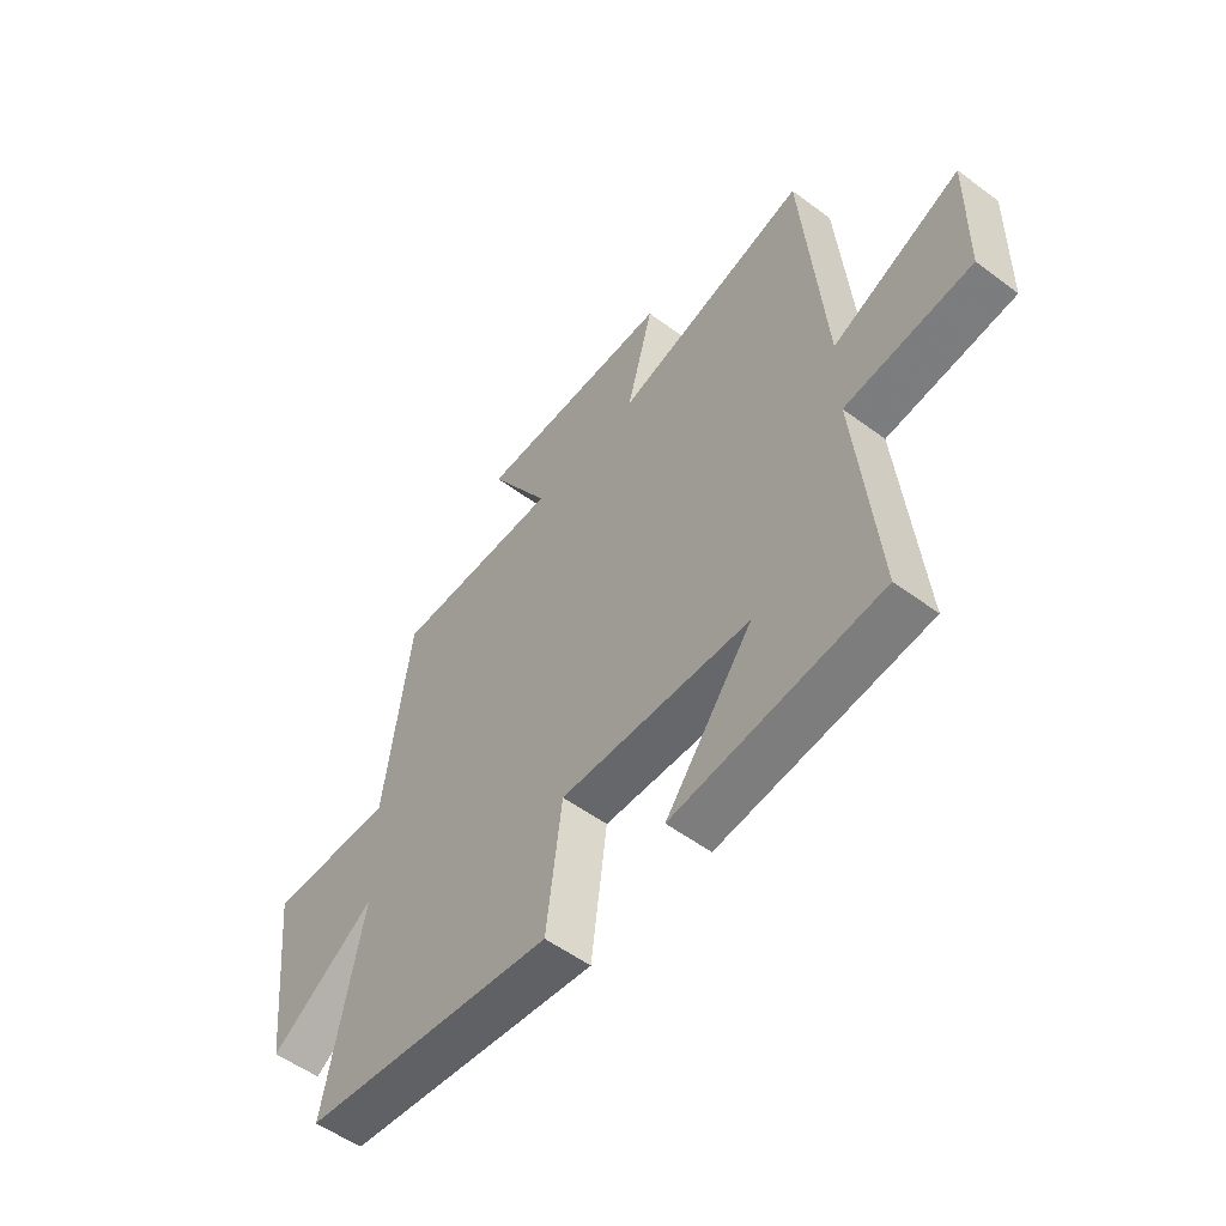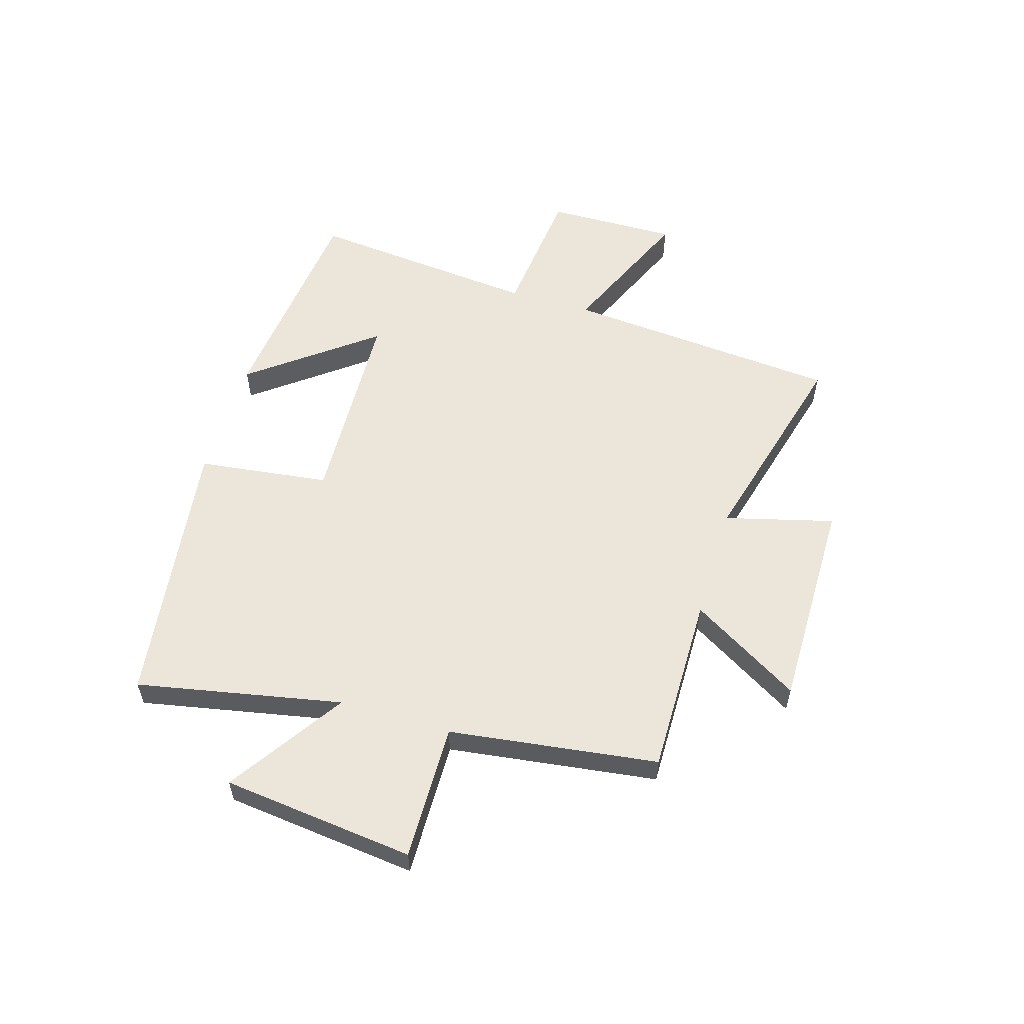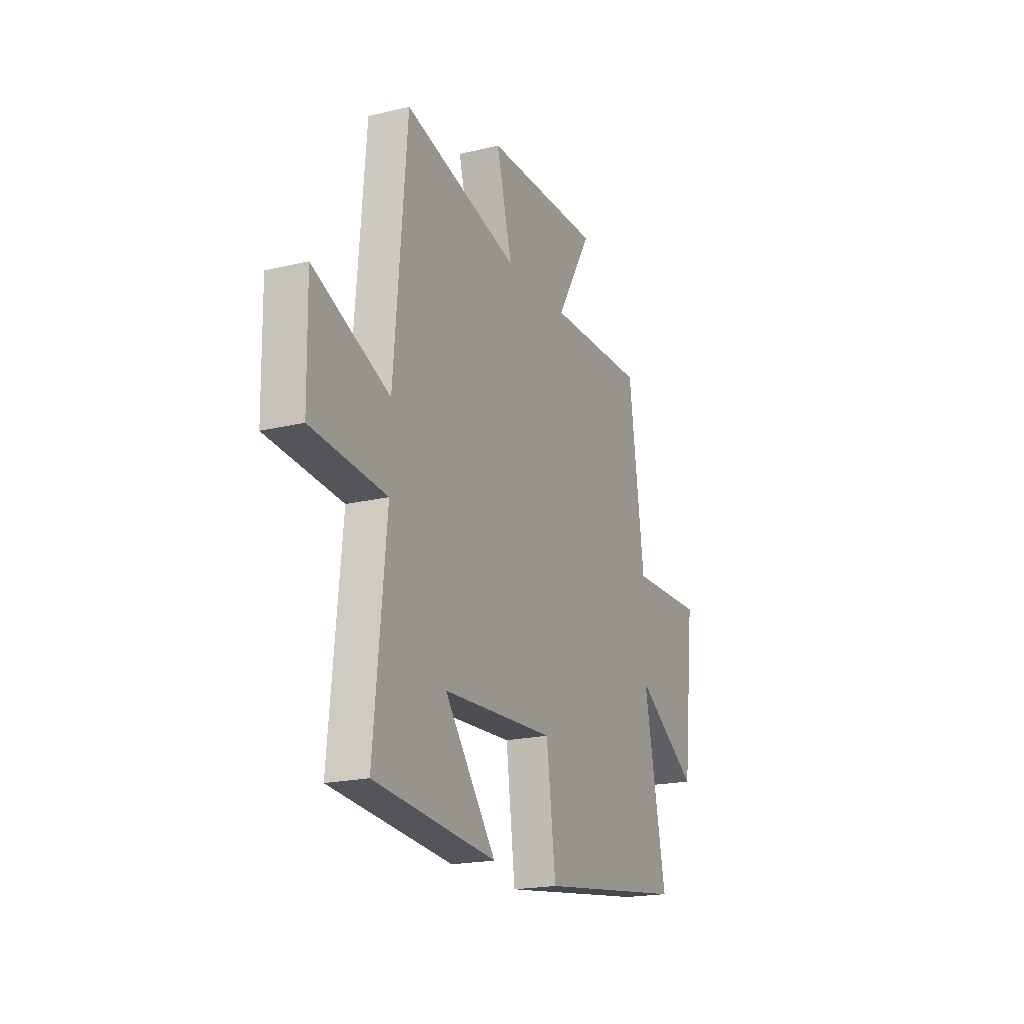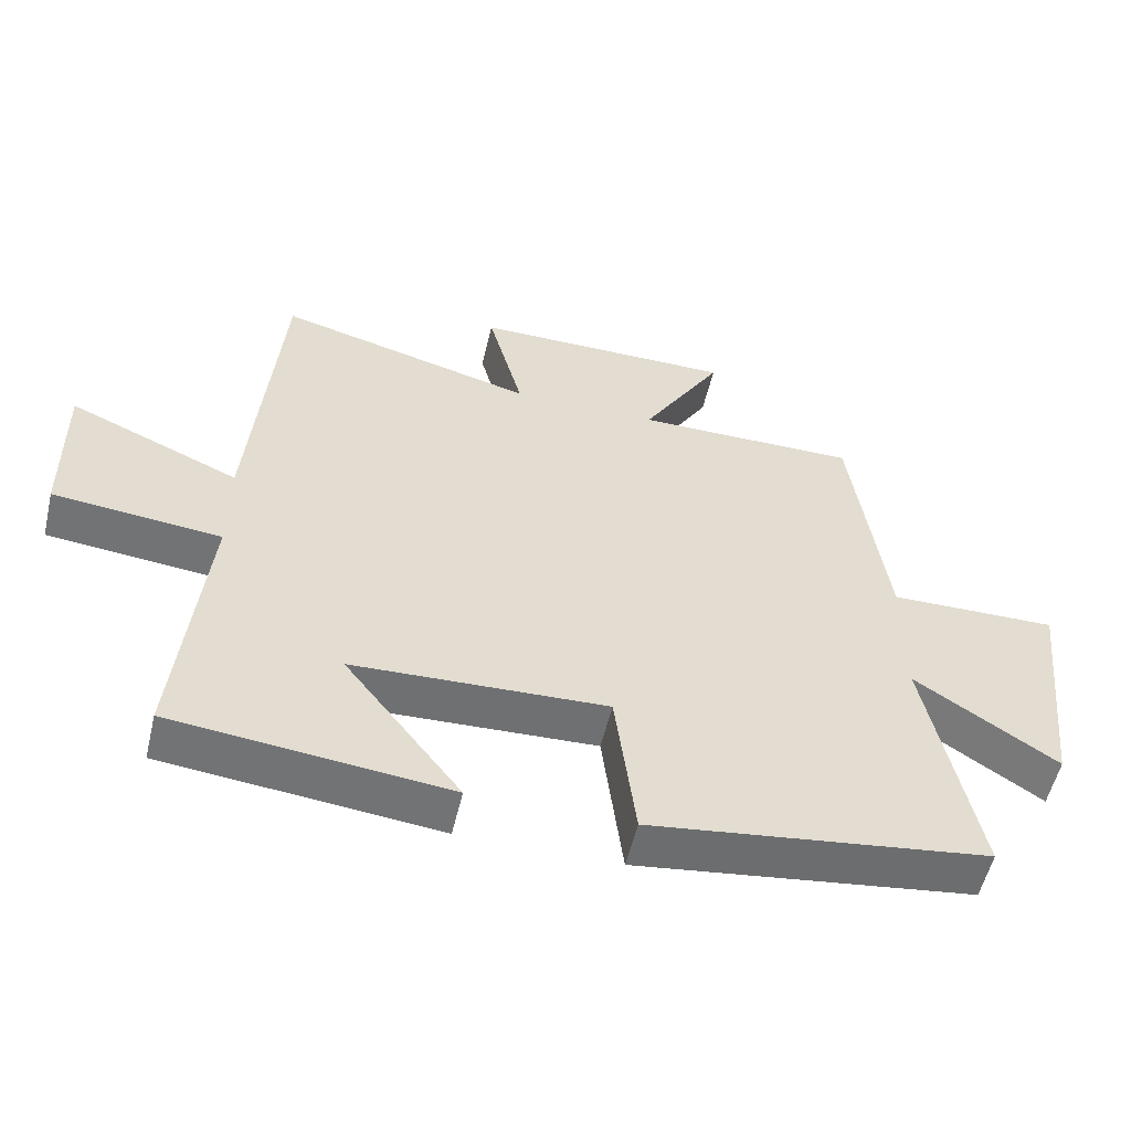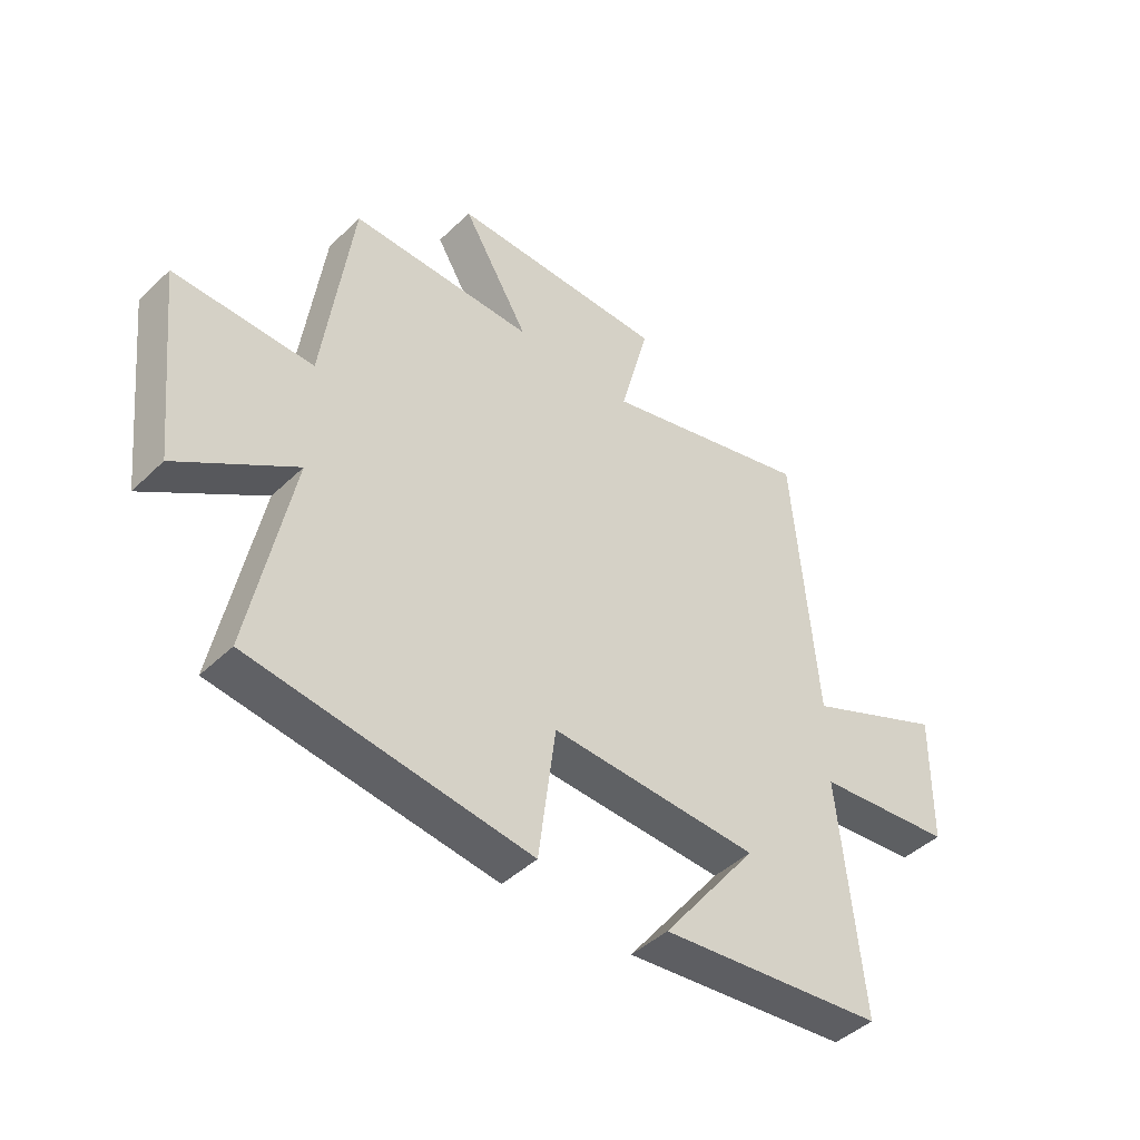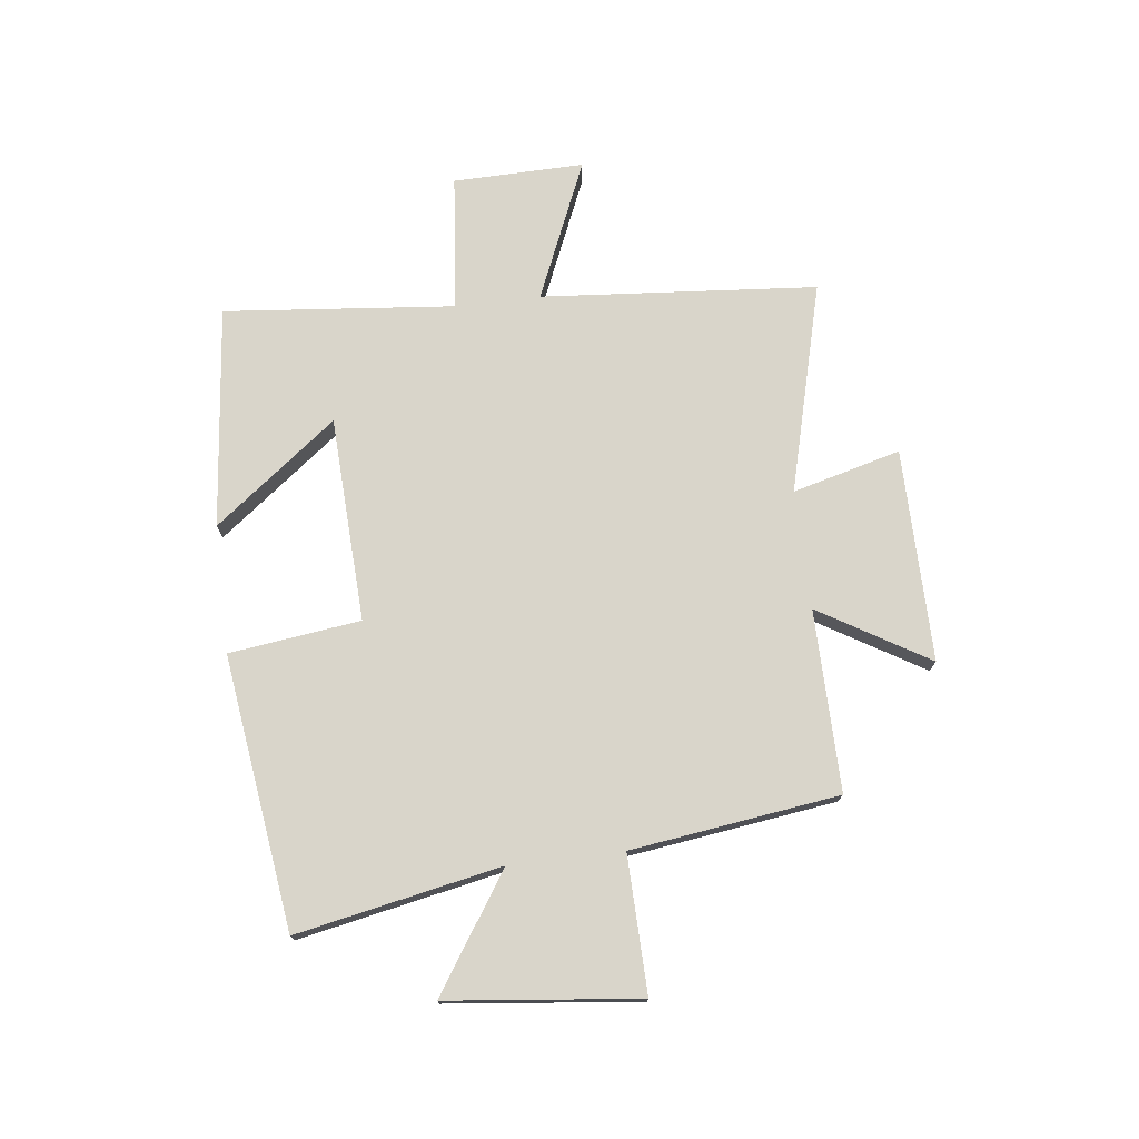
<metadata>
{"format":"obj","ext":"obj","renderer":"f3d","projection":"perspective","resolution":1024,"background":"white","views":[{"elev":-54.2,"azim":51.7,"up":"+Z"},{"elev":56.5,"azim":-73.2,"up":"+Y"},{"elev":-19.6,"azim":114.3,"up":"+Z"},{"elev":-55.2,"azim":166.7,"up":"+Z"},{"elev":-44.5,"azim":-42.1,"up":"+Z"},{"elev":74.4,"azim":-96.9,"up":"+Y"}]}
</metadata>
<code>
v -0.572 0.07 -0.434
v -0.5 0.07 -0.07
v -0.705 0.07 -0.205
v -0.743 0.07 0.137
v -0.5 0.07 0.132
v -0.45 0.07 0.503
v -0.127 0.07 0.5
v -0.244 0.07 0.695
v 0.136 0.07 0.693
v 0.085 0.07 0.5
v 0.459 0.07 0.598
v 0.5 0.07 0.105
v 0.747 0.07 0.211
v 0.743 0.07 -0.023
v 0.5 0.07 -0.047
v 0.54 0.07 -0.459
v 0.143 0.07 -0.5
v 0.311 0.07 -0.282
v -0.055 0.07 -0.266
v -0.085 0.07 -0.5
v -0.572 0 -0.434
v -0.5 0 -0.07
v -0.705 0 -0.205
v -0.743 0 0.137
v -0.5 0 0.132
v -0.45 0 0.503
v -0.127 0 0.5
v -0.244 0 0.695
v 0.136 0 0.693
v 0.085 0 0.5
v 0.459 0 0.598
v 0.5 0 0.105
v 0.747 0 0.211
v 0.743 0 -0.023
v 0.5 0 -0.047
v 0.54 0 -0.459
v 0.143 0 -0.5
v 0.311 0 -0.282
v -0.055 0 -0.266
v -0.085 0 -0.5
f 19 20 1 2
f 18 19 2
f 15 16 17 18
f 15 18 2
f 12 13 14 15
f 12 15 2
f 11 12 2
f 10 11 2
f 7 8 9 10
f 7 10 2 3
f 5 6 7
f 5 7 3
f 3 4 5
f 22 21 40 39
f 22 39 38
f 38 37 36 35
f 22 38 35
f 35 34 33 32
f 22 35 32
f 22 32 31
f 22 31 30
f 30 29 28 27
f 23 22 30 27
f 27 26 25
f 23 27 25
f 25 24 23
f 1 21 22 2
f 2 22 23 3
f 3 23 24 4
f 4 24 25 5
f 5 25 26 6
f 6 26 27 7
f 7 27 28 8
f 8 28 29 9
f 9 29 30 10
f 10 30 31 11
f 11 31 32 12
f 12 32 33 13
f 13 33 34 14
f 14 34 35 15
f 15 35 36 16
f 16 36 37 17
f 17 37 38 18
f 18 38 39 19
f 19 39 40 20
f 20 40 21 1

</code>
